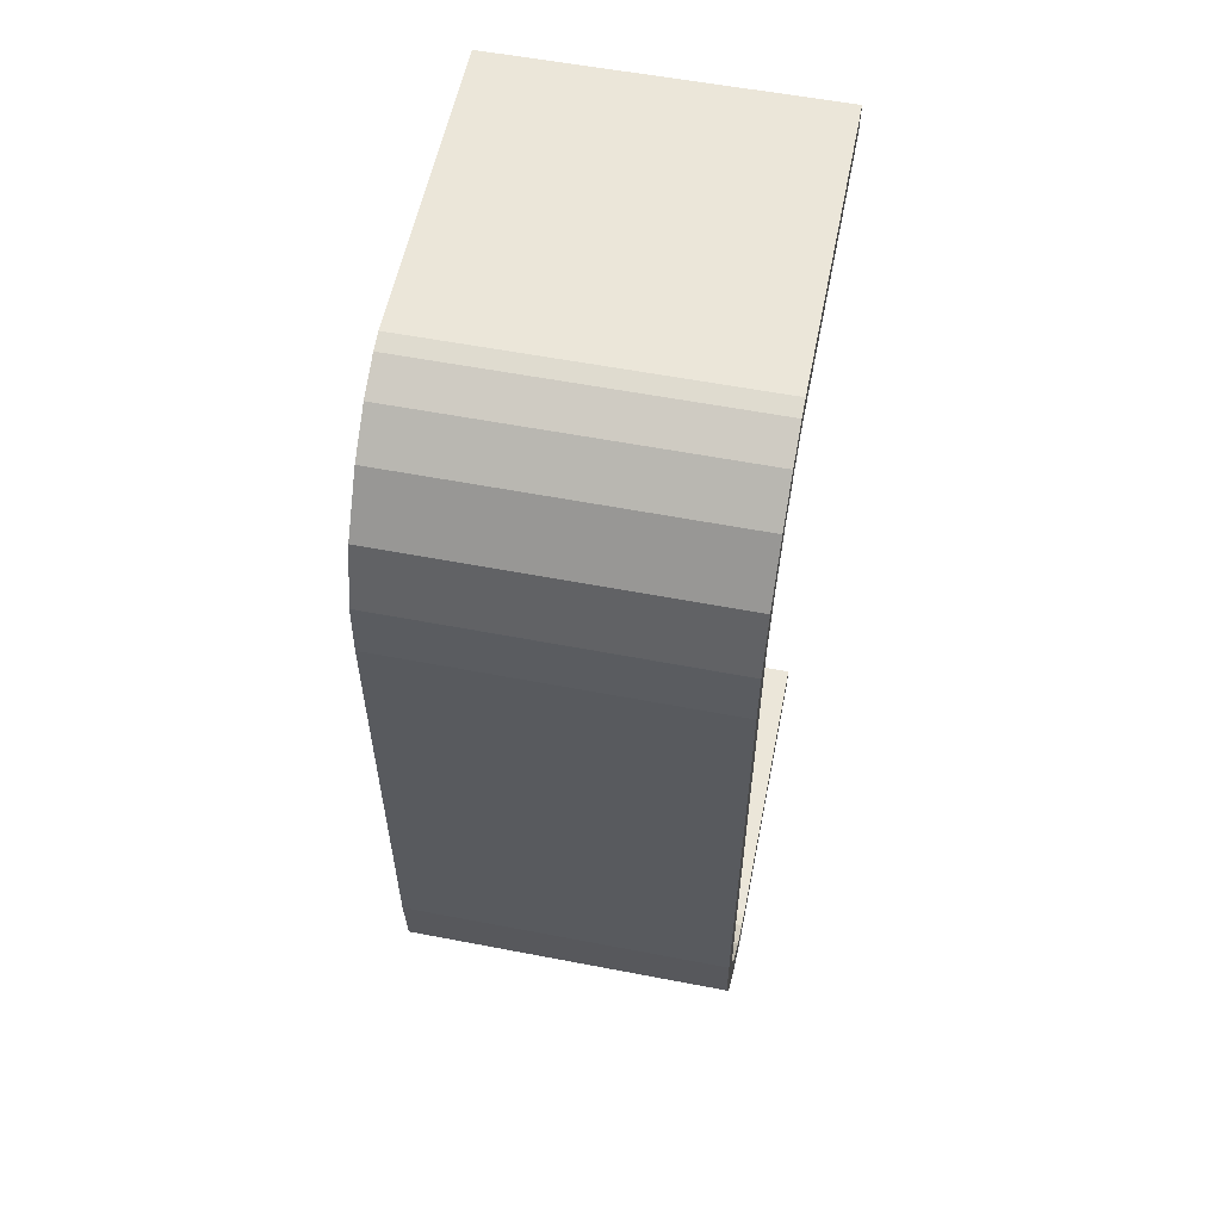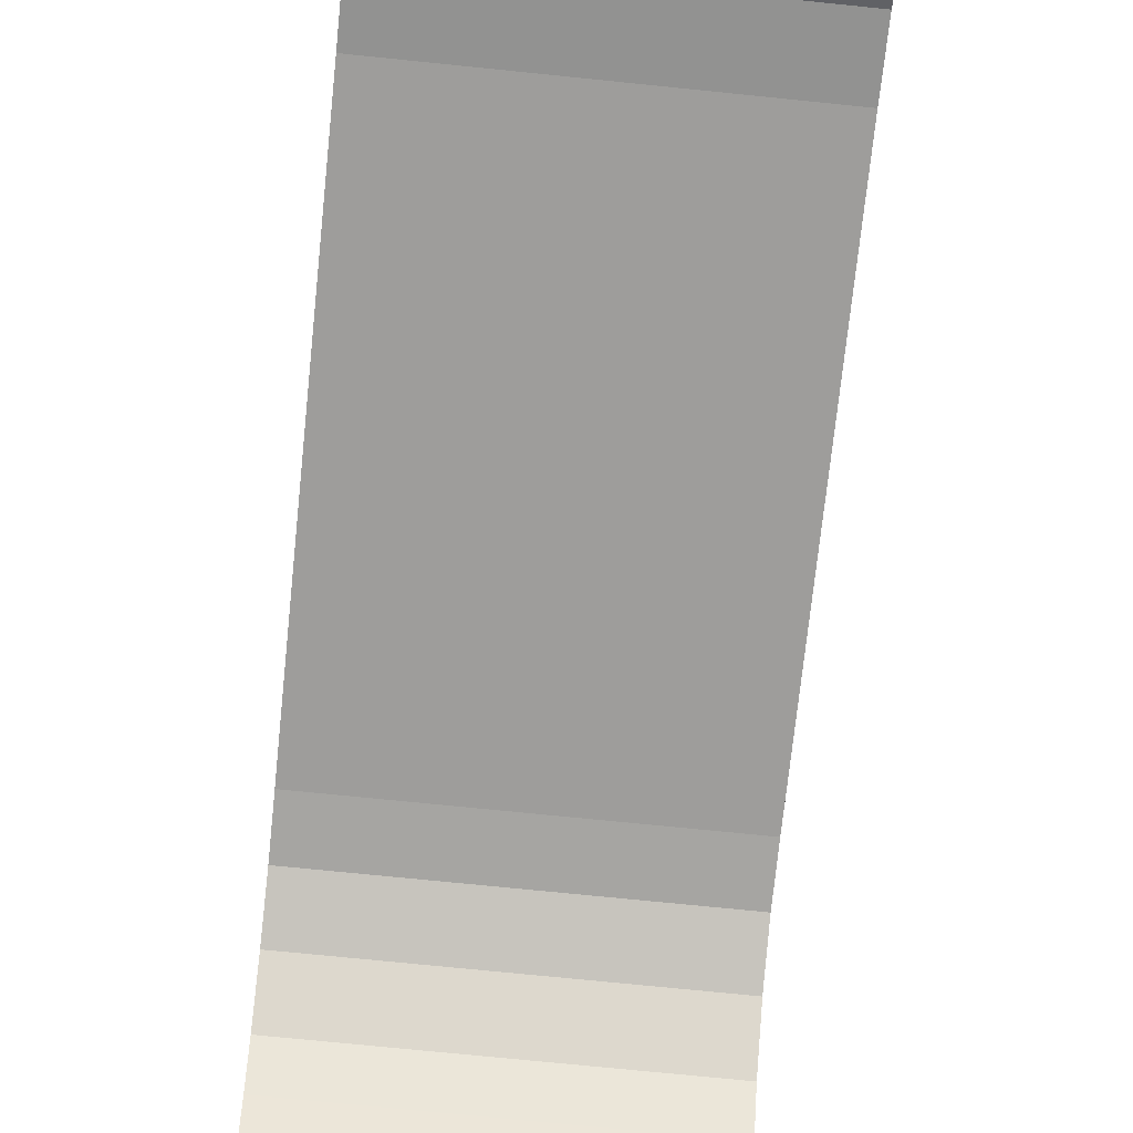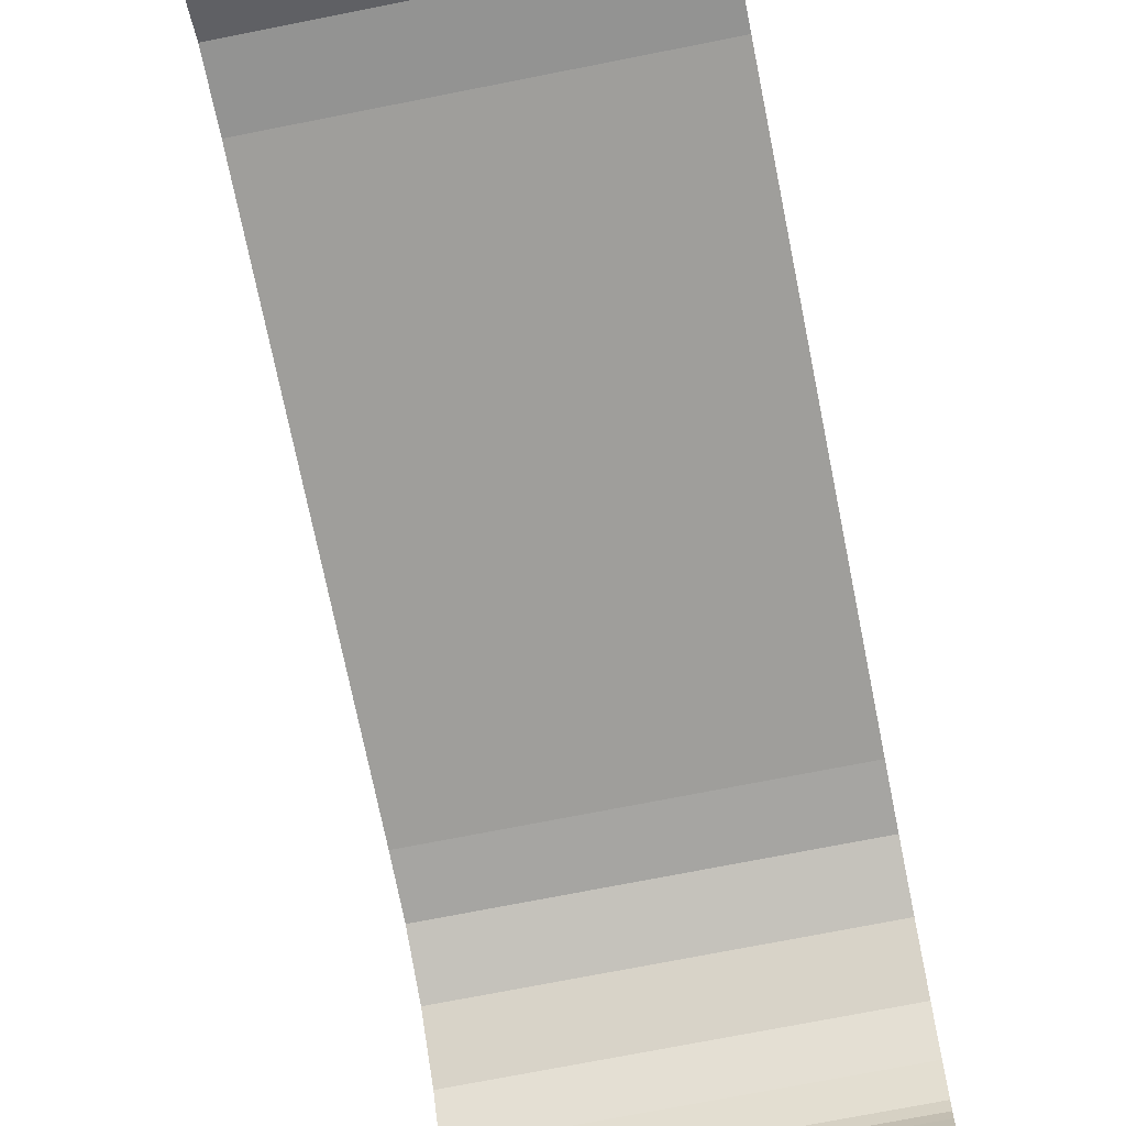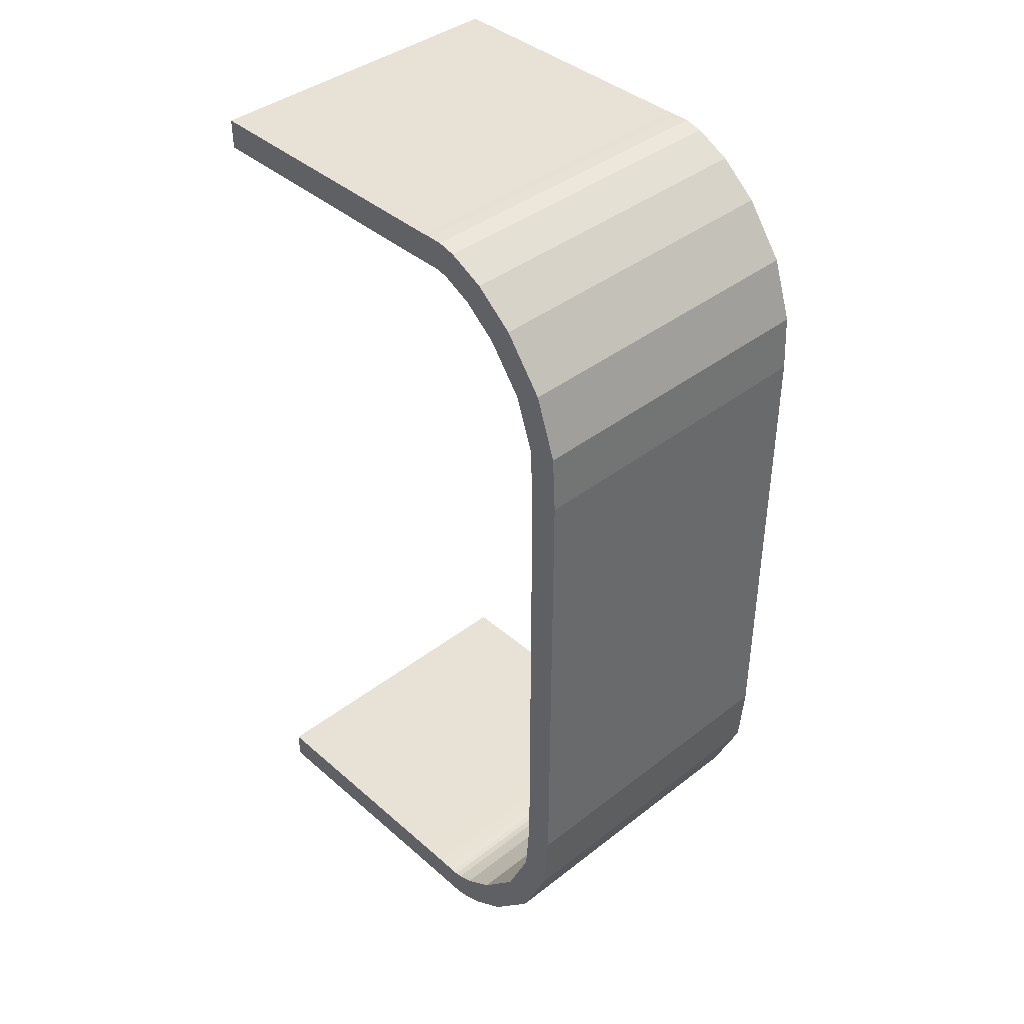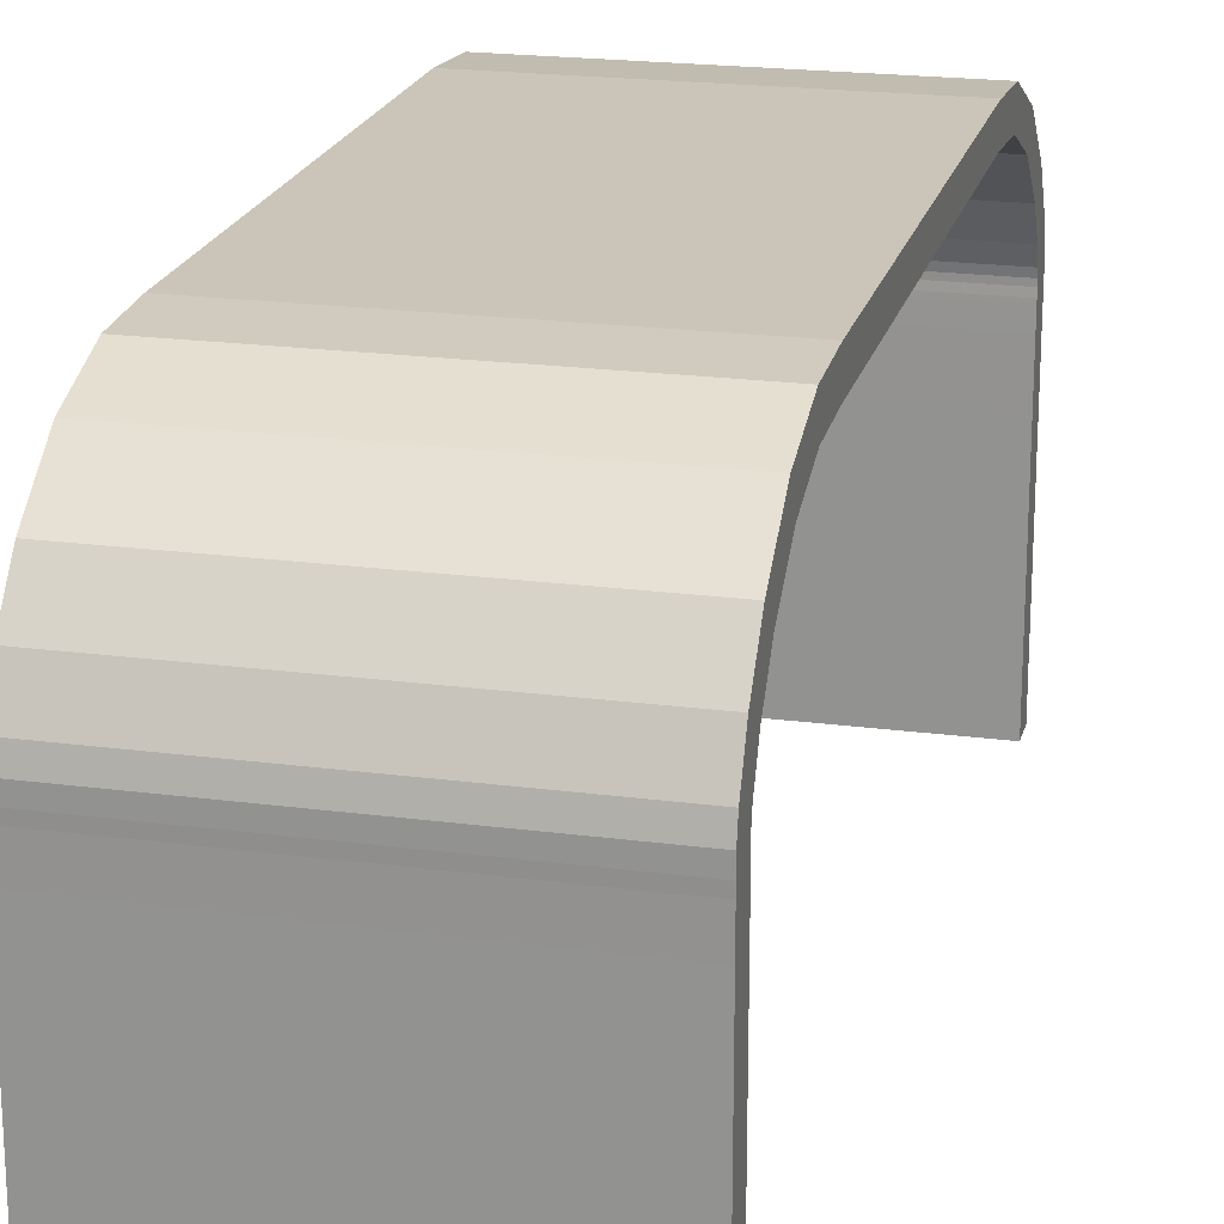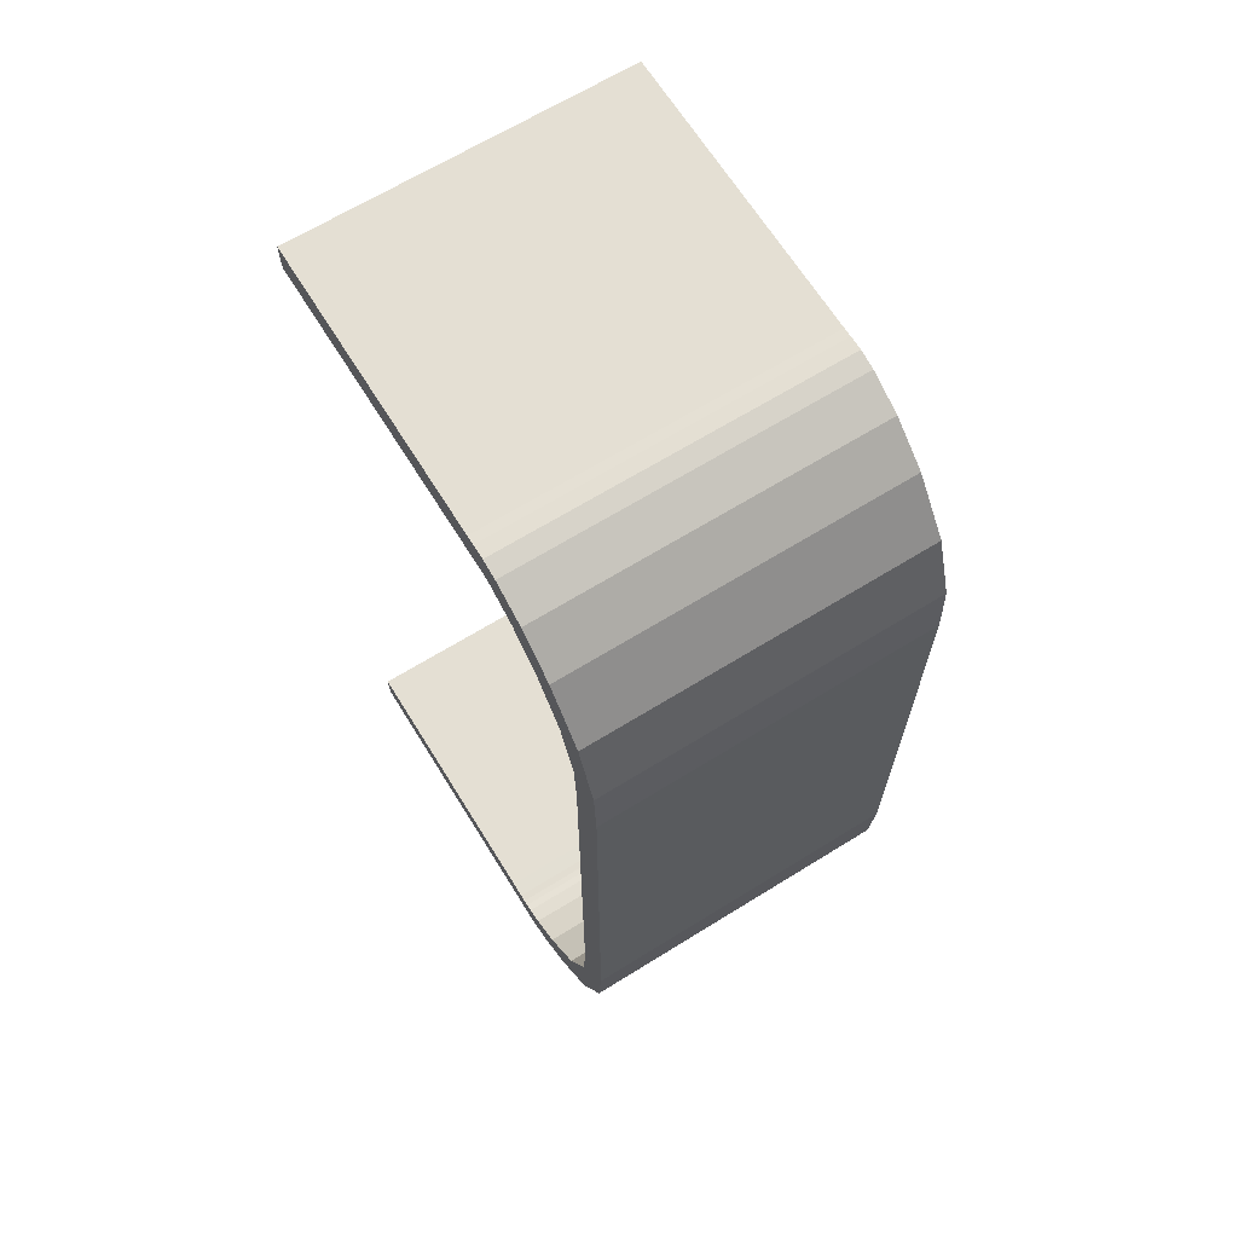
<metadata>
{"format":"obj","ext":"obj","renderer":"f3d","projection":"perspective","resolution":1024,"background":"white","views":[{"elev":57.2,"azim":-168.7,"up":"+Z"},{"elev":-70.6,"azim":174.1,"up":"+Y"},{"elev":-70.8,"azim":-168.7,"up":"+Y"},{"elev":40.5,"azim":136.6,"up":"+Z"},{"elev":20.5,"azim":13.6,"up":"+Y"},{"elev":66.6,"azim":148.2,"up":"+Z"}]}
</metadata>
<code>
v  15.97 -0.7656 28.54
v  15.97 3.548 28.54
v  15.97 3.548 30.51
v  15.97 -0.7656 30.51
v  -5.687 3.548 30.51
v  -5.687 -0.7656 30.51
v  -5.687 3.548 28.54
v  -5.687 -0.7656 28.54
v  15.97 6.336 28.54
v  15.97 6.336 30.51
v  -5.687 6.336 30.51
v  -5.687 6.336 28.54
v  15.97 9.729 28.54
v  15.97 9.729 30.51
v  -5.687 9.729 30.51
v  -5.687 9.729 28.54
v  15.97 11.72 28.54
v  15.97 11.72 30.51
v  -5.687 11.72 30.51
v  -5.687 11.72 28.54
v  15.97 13.02 28.54
v  15.97 13.02 30.51
v  -5.687 13.02 30.51
v  -5.687 13.02 28.54
v  15.97 14.63 28.54
v  15.97 14.63 30.51
v  -5.687 14.63 30.51
v  -5.687 14.63 28.54
v  15.97 15.59 28.55
v  15.97 15.59 30.51
v  -5.687 15.59 30.51
v  -5.687 15.59 28.55
v  15.97 17.27 28.55
v  15.97 17.27 30.52
v  -5.687 17.27 30.52
v  -5.687 17.27 28.55
v  15.97 18.27 28.55
v  15.97 18.24 30.52
v  -5.687 18.24 30.52
v  -5.687 18.27 28.55
v  15.97 18.84 28.57
v  15.97 18.81 30.54
v  -5.687 18.81 30.54
v  -5.687 18.84 28.57
v  15.97 19.48 28.57
v  15.97 19.7 30.54
v  -5.687 19.7 30.54
v  -5.687 19.48 28.57
v  15.97 20.19 28.41
v  15.97 20.84 30.28
v  -5.687 20.84 30.28
v  -5.687 20.19 28.41
v  15.97 22.08 27.48
v  15.97 23.15 29.15
v  -5.687 23.15 29.15
v  -5.687 22.08 27.48
v  15.97 24.2 25.75
v  15.97 25.63 27.12
v  -5.687 25.63 27.12
v  -5.687 24.2 25.75
v  15.97 26.4 22.79
v  15.97 28.17 23.73
v  -5.687 28.17 23.73
v  -5.687 26.4 22.79
v  15.97 27.59 19.36
v  15.97 29.54 19.75
v  -5.687 29.54 19.75
v  -5.687 27.59 19.36
v  15.97 27.78 15.9
v  15.97 29.75 15.95
v  -5.687 29.75 15.95
v  -5.687 27.78 15.9
v  15.97 27.78 -15.89
v  15.97 29.75 -15.96
v  -5.687 29.75 -15.96
v  -5.687 27.78 -15.89
v  15.97 27.48 -19.92
v  15.97 29.41 -20.41
v  -5.687 29.41 -20.41
v  -5.687 27.48 -19.92
v  15.97 25.73 -23.88
v  15.97 27.4 -24.98
v  -5.687 27.4 -24.98
v  -5.687 25.73 -23.88
v  15.97 23.05 -26.78
v  15.97 24.33 -28.3
v  -5.687 24.33 -28.3
v  -5.687 23.05 -26.78
v  15.97 21.04 -28.07
v  15.97 21.93 -29.84
v  -5.687 21.93 -29.84
v  -5.687 21.04 -28.07
v  15.97 19.97 -28.48
v  15.97 20.51 -30.38
v  -5.687 20.51 -30.38
v  -5.687 19.97 -28.48
v  15.97 19.48 -28.57
v  15.97 19.7 -30.53
v  -5.687 19.7 -30.53
v  -5.687 19.48 -28.57
v  15.97 19.11 -28.58
v  15.97 19.09 -30.55
v  -5.687 19.09 -30.55
v  -5.687 19.11 -28.58
v  15.97 18.65 -28.56
v  15.97 18.59 -30.53
v  -5.687 18.59 -30.53
v  -5.687 18.65 -28.56
v  15.97 17.92 -28.55
v  15.97 17.91 -30.52
v  -5.687 17.91 -30.52
v  -5.687 17.92 -28.55
v  15.97 16.67 -28.55
v  15.97 16.67 -30.52
v  -5.687 16.67 -30.52
v  -5.687 16.67 -28.55
v  15.97 15.94 -28.55
v  15.97 15.93 -30.51
v  -5.687 15.93 -30.51
v  -5.687 15.94 -28.55
v  15.97 14.63 -28.54
v  15.97 14.63 -30.51
v  -5.687 14.63 -30.51
v  -5.687 14.63 -28.54
v  15.97 13.52 -28.54
v  15.97 13.52 -30.51
v  -5.687 13.52 -30.51
v  -5.687 13.52 -28.54
v  15.97 11.72 -28.54
v  15.97 11.72 -30.51
v  -5.687 11.72 -30.51
v  -5.687 11.72 -28.54
v  15.97 10.32 -28.54
v  15.97 10.32 -30.51
v  -5.687 10.32 -30.51
v  -5.687 10.32 -28.54
v  15.97 8.288 -28.54
v  15.97 8.287 -30.51
v  -5.687 8.287 -30.51
v  -5.687 8.288 -28.54
v  15.97 5.078 -28.54
v  15.97 5.077 -30.51
v  -5.687 5.077 -30.51
v  -5.687 5.078 -28.54
v  15.97 2.653 -28.54
v  15.97 2.652 -30.51
v  -5.687 2.652 -30.51
v  -5.687 2.653 -28.54
v  15.97 -0.765 -28.54
v  15.97 -0.7661 -30.51
v  -5.687 -0.7661 -30.51
v  -5.687 -0.765 -28.54
g Curve001
f 1 2 3 4
f 4 3 5 6
f 6 5 7 8
f 8 7 2 1
f 2 9 10 3
f 3 10 11 5
f 5 11 12 7
f 7 12 9 2
f 9 13 14 10
f 10 14 15 11
f 11 15 16 12
f 12 16 13 9
f 13 17 18 14
f 14 18 19 15
f 15 19 20 16
f 16 20 17 13
f 17 21 22 18
f 18 22 23 19
f 19 23 24 20
f 20 24 21 17
f 21 25 26 22
f 22 26 27 23
f 23 27 28 24
f 24 28 25 21
f 25 29 30 26
f 26 30 31 27
f 27 31 32 28
f 28 32 29 25
f 29 33 34 30
f 30 34 35 31
f 31 35 36 32
f 32 36 33 29
f 33 37 38 34
f 34 38 39 35
f 35 39 40 36
f 36 40 37 33
f 37 41 42 38
f 38 42 43 39
f 39 43 44 40
f 40 44 41 37
f 41 45 46 42
f 42 46 47 43
f 43 47 48 44
f 44 48 45 41
f 45 49 50 46
f 46 50 51 47
f 47 51 52 48
f 48 52 49 45
f 49 53 54 50
f 50 54 55 51
f 51 55 56 52
f 52 56 53 49
f 53 57 58 54
f 54 58 59 55
f 55 59 60 56
f 56 60 57 53
f 57 61 62 58
f 58 62 63 59
f 59 63 64 60
f 60 64 61 57
f 61 65 66 62
f 62 66 67 63
f 63 67 68 64
f 64 68 65 61
f 65 69 70 66
f 66 70 71 67
f 67 71 72 68
f 68 72 69 65
f 69 73 74 70
f 70 74 75 71
f 71 75 76 72
f 72 76 73 69
f 73 77 78 74
f 74 78 79 75
f 75 79 80 76
f 76 80 77 73
f 77 81 82 78
f 78 82 83 79
f 79 83 84 80
f 80 84 81 77
f 81 85 86 82
f 82 86 87 83
f 83 87 88 84
f 84 88 85 81
f 85 89 90 86
f 86 90 91 87
f 87 91 92 88
f 88 92 89 85
f 89 93 94 90
f 90 94 95 91
f 91 95 96 92
f 92 96 93 89
f 93 97 98 94
f 94 98 99 95
f 95 99 100 96
f 96 100 97 93
f 97 101 102 98
f 98 102 103 99
f 99 103 104 100
f 100 104 101 97
f 101 105 106 102
f 102 106 107 103
f 103 107 108 104
f 104 108 105 101
f 105 109 110 106
f 106 110 111 107
f 107 111 112 108
f 108 112 109 105
f 109 113 114 110
f 110 114 115 111
f 111 115 116 112
f 112 116 113 109
f 113 117 118 114
f 114 118 119 115
f 115 119 120 116
f 116 120 117 113
f 117 121 122 118
f 118 122 123 119
f 119 123 124 120
f 120 124 121 117
f 121 125 126 122
f 122 126 127 123
f 123 127 128 124
f 124 128 125 121
f 125 129 130 126
f 126 130 131 127
f 127 131 132 128
f 128 132 129 125
f 129 133 134 130
f 130 134 135 131
f 131 135 136 132
f 132 136 133 129
f 133 137 138 134
f 134 138 139 135
f 135 139 140 136
f 136 140 137 133
f 137 141 142 138
f 138 142 143 139
f 139 143 144 140
f 140 144 141 137
f 141 145 146 142
f 142 146 147 143
f 143 147 148 144
f 144 148 145 141
f 145 149 150 146
f 146 150 151 147
f 147 151 152 148
f 148 152 149 145
f 4 6 8 1
f 151 150 149
f 152 151 149

</code>
